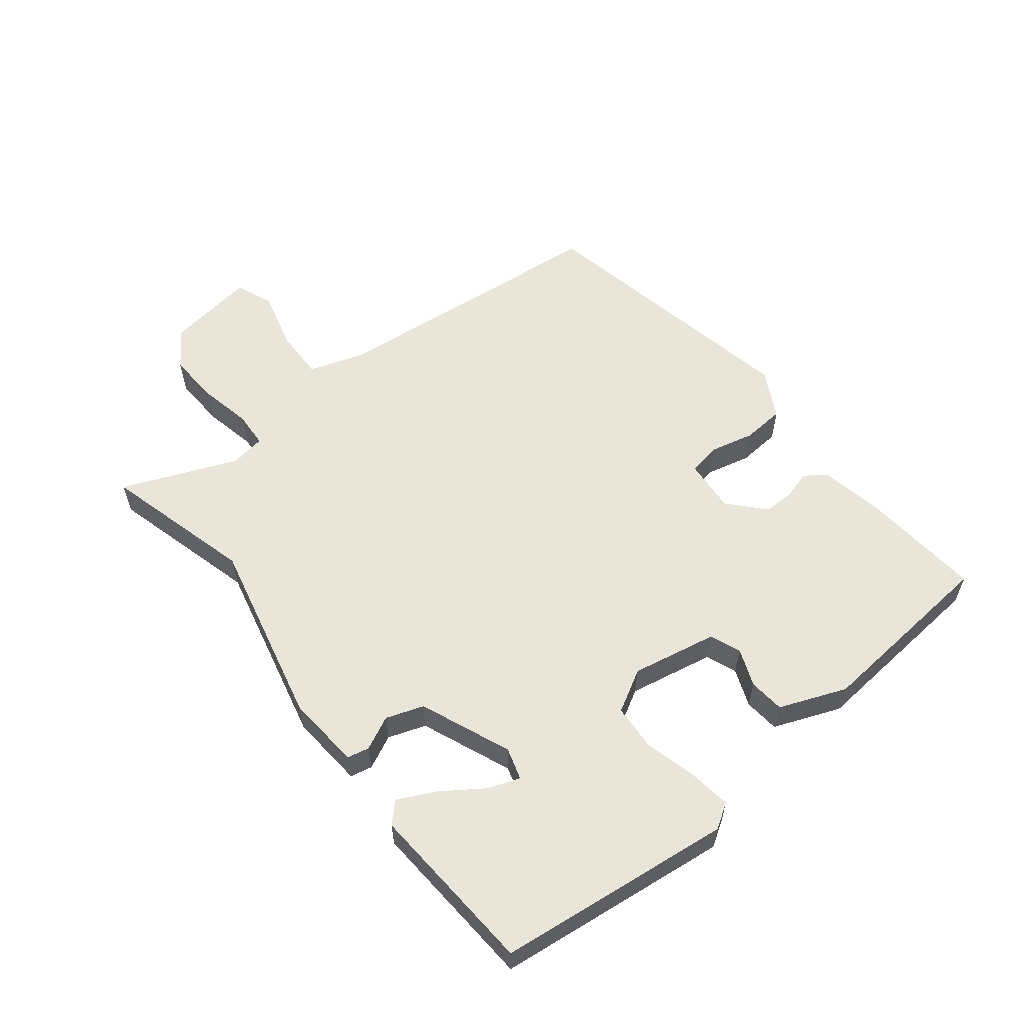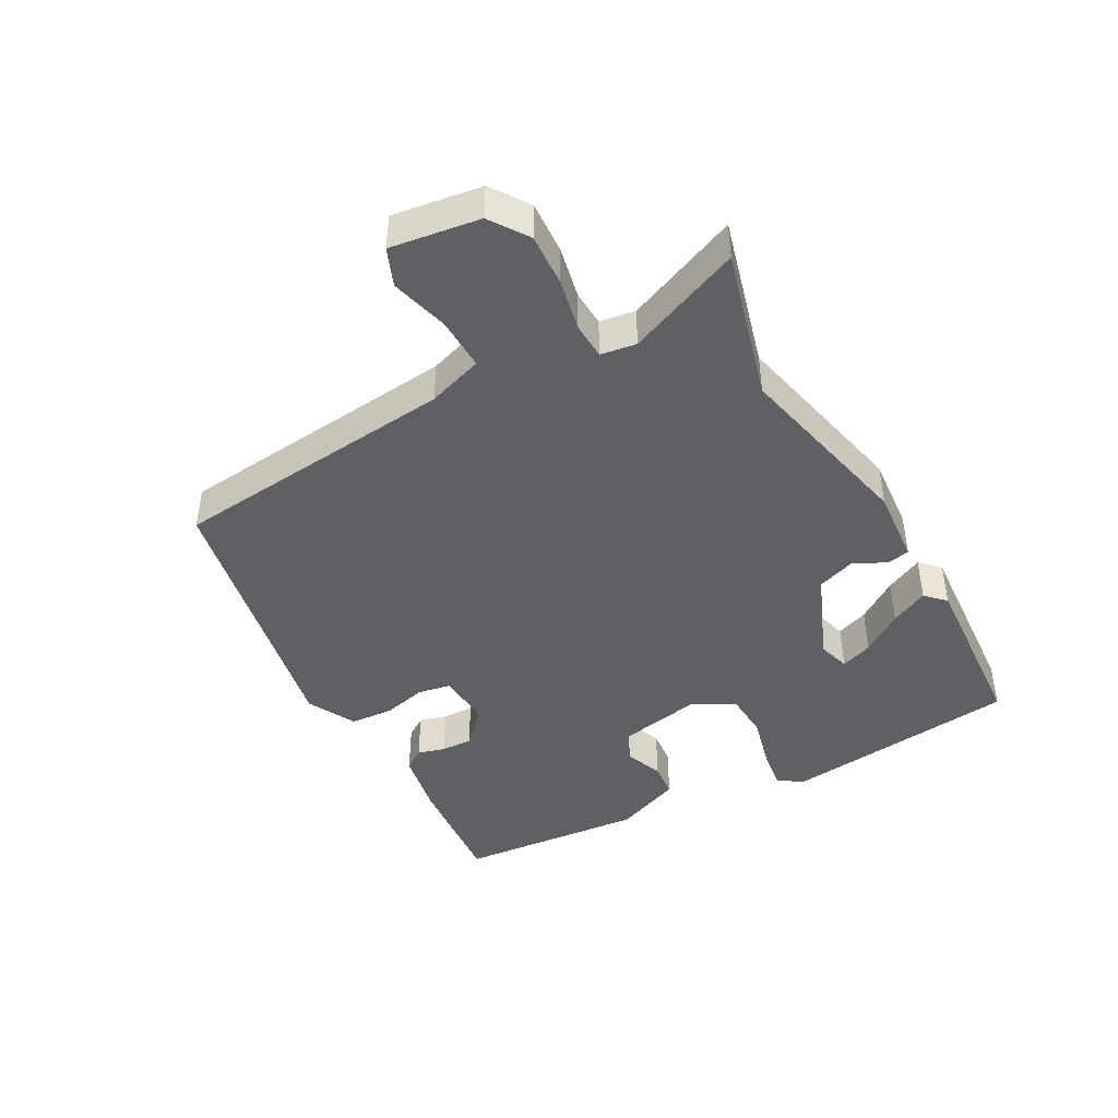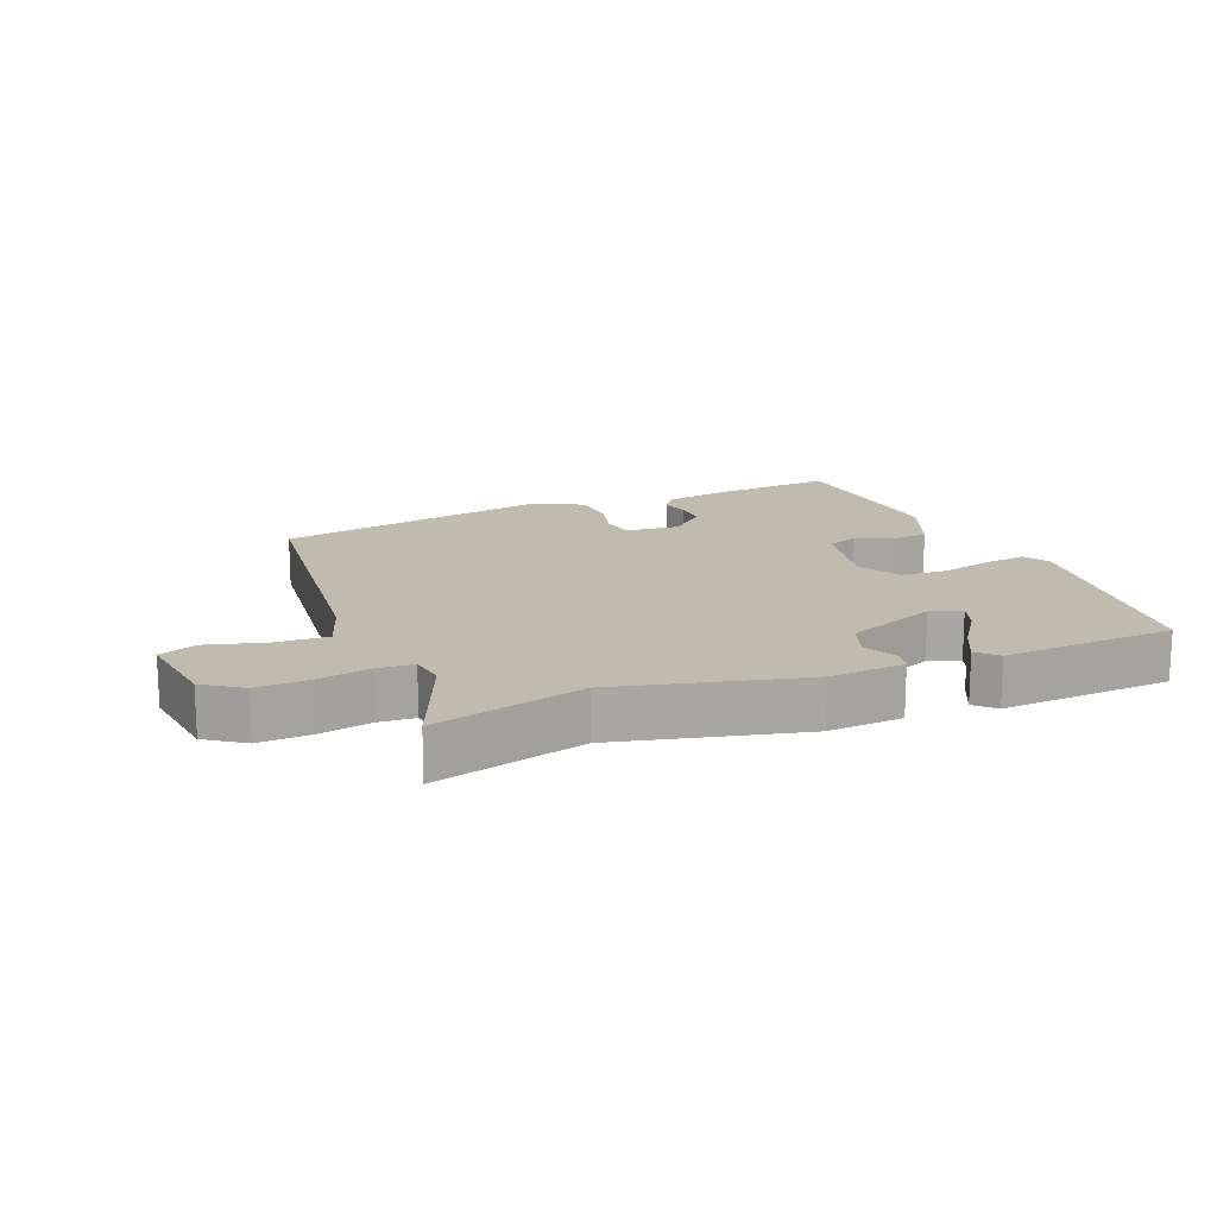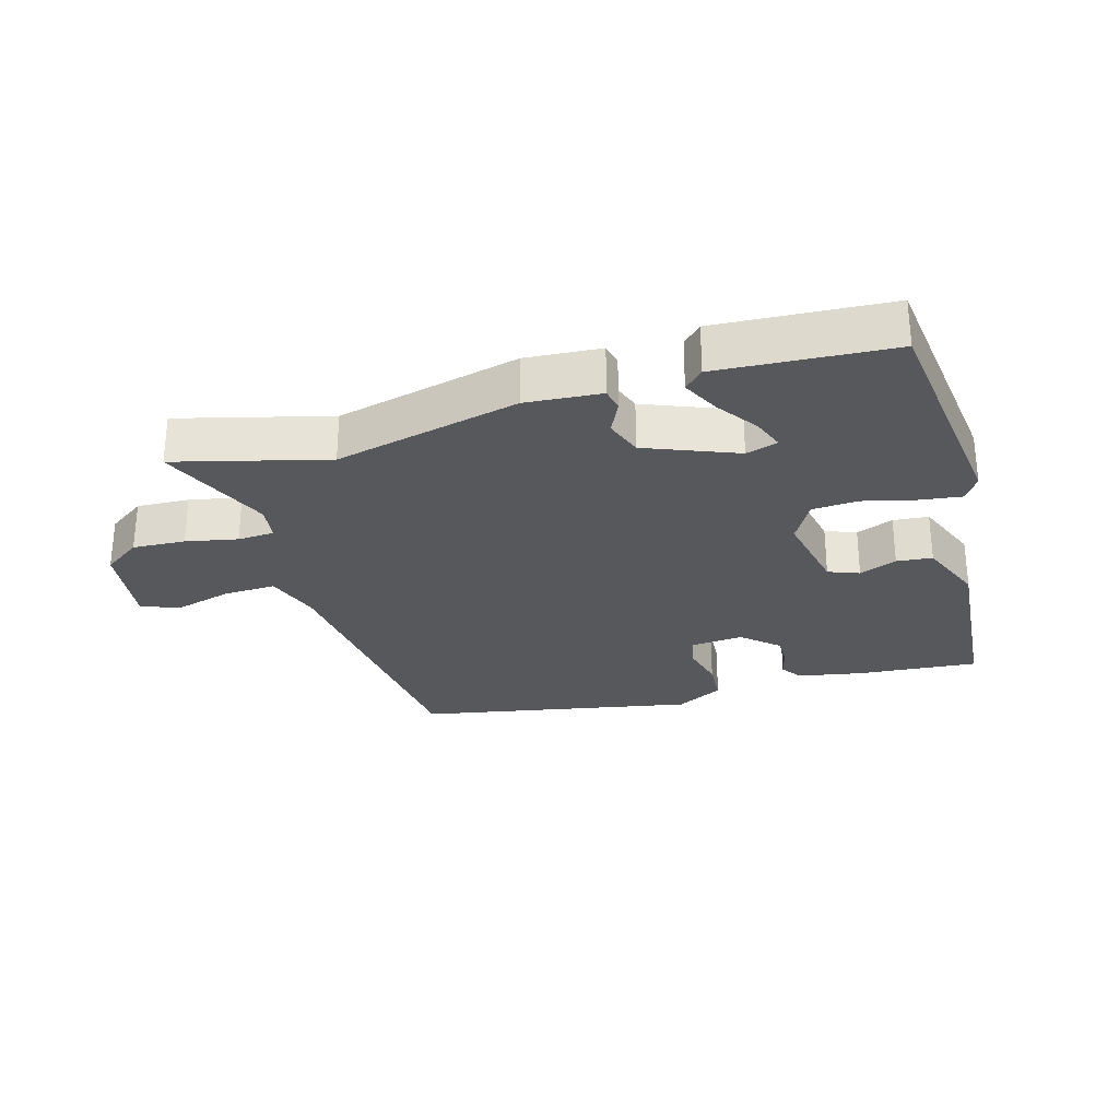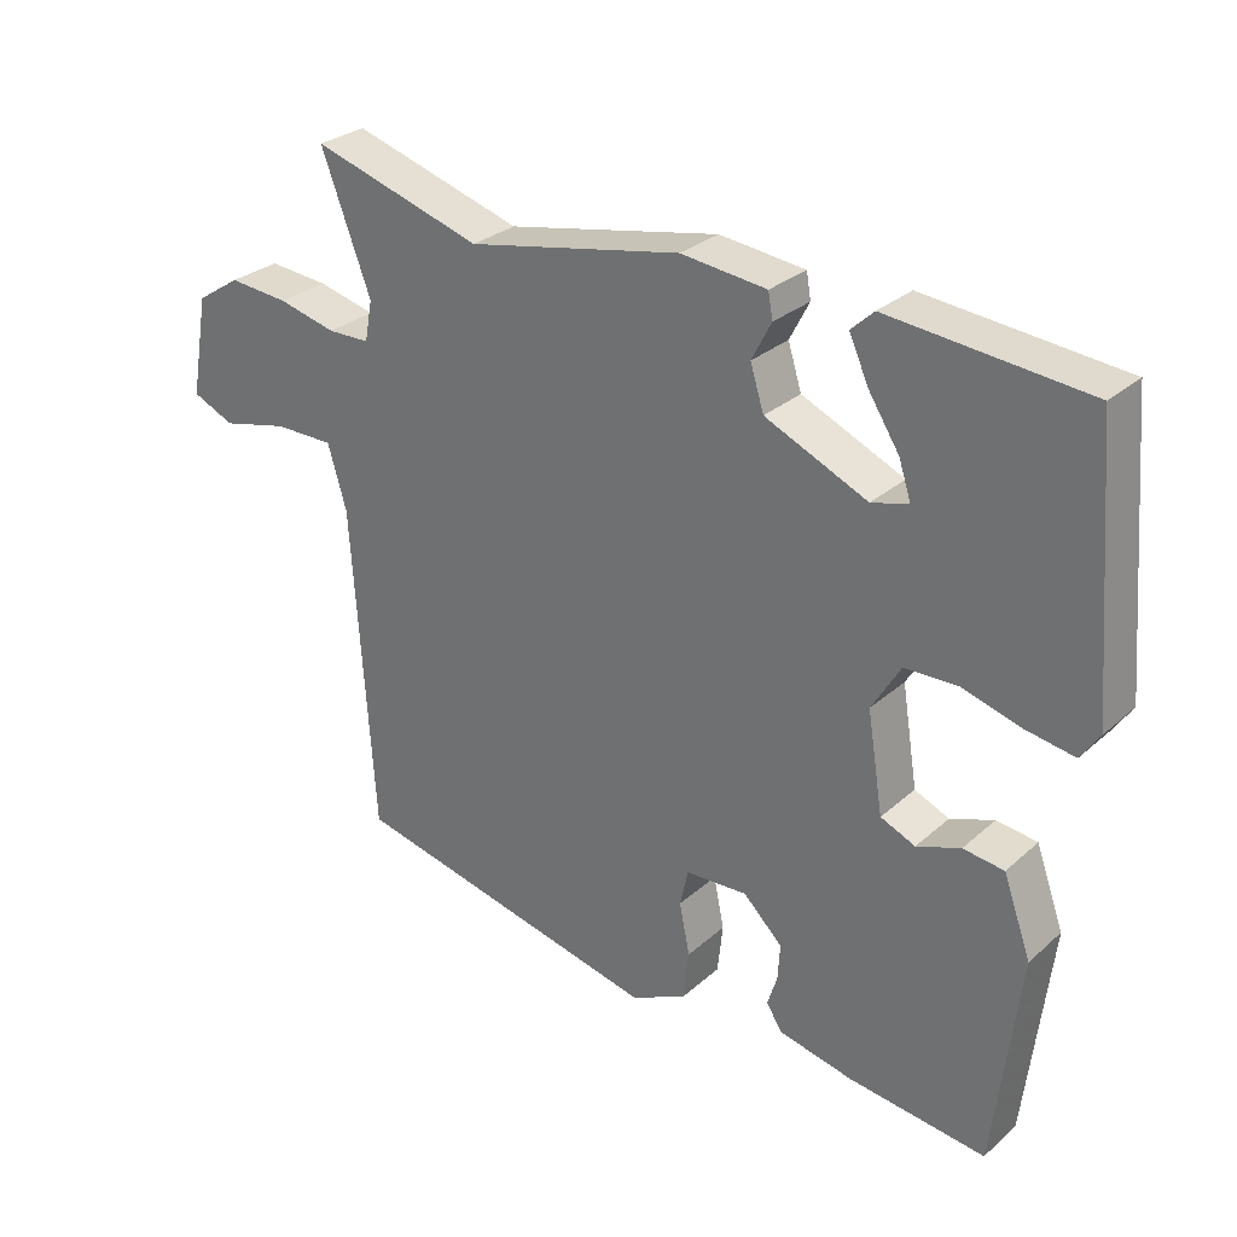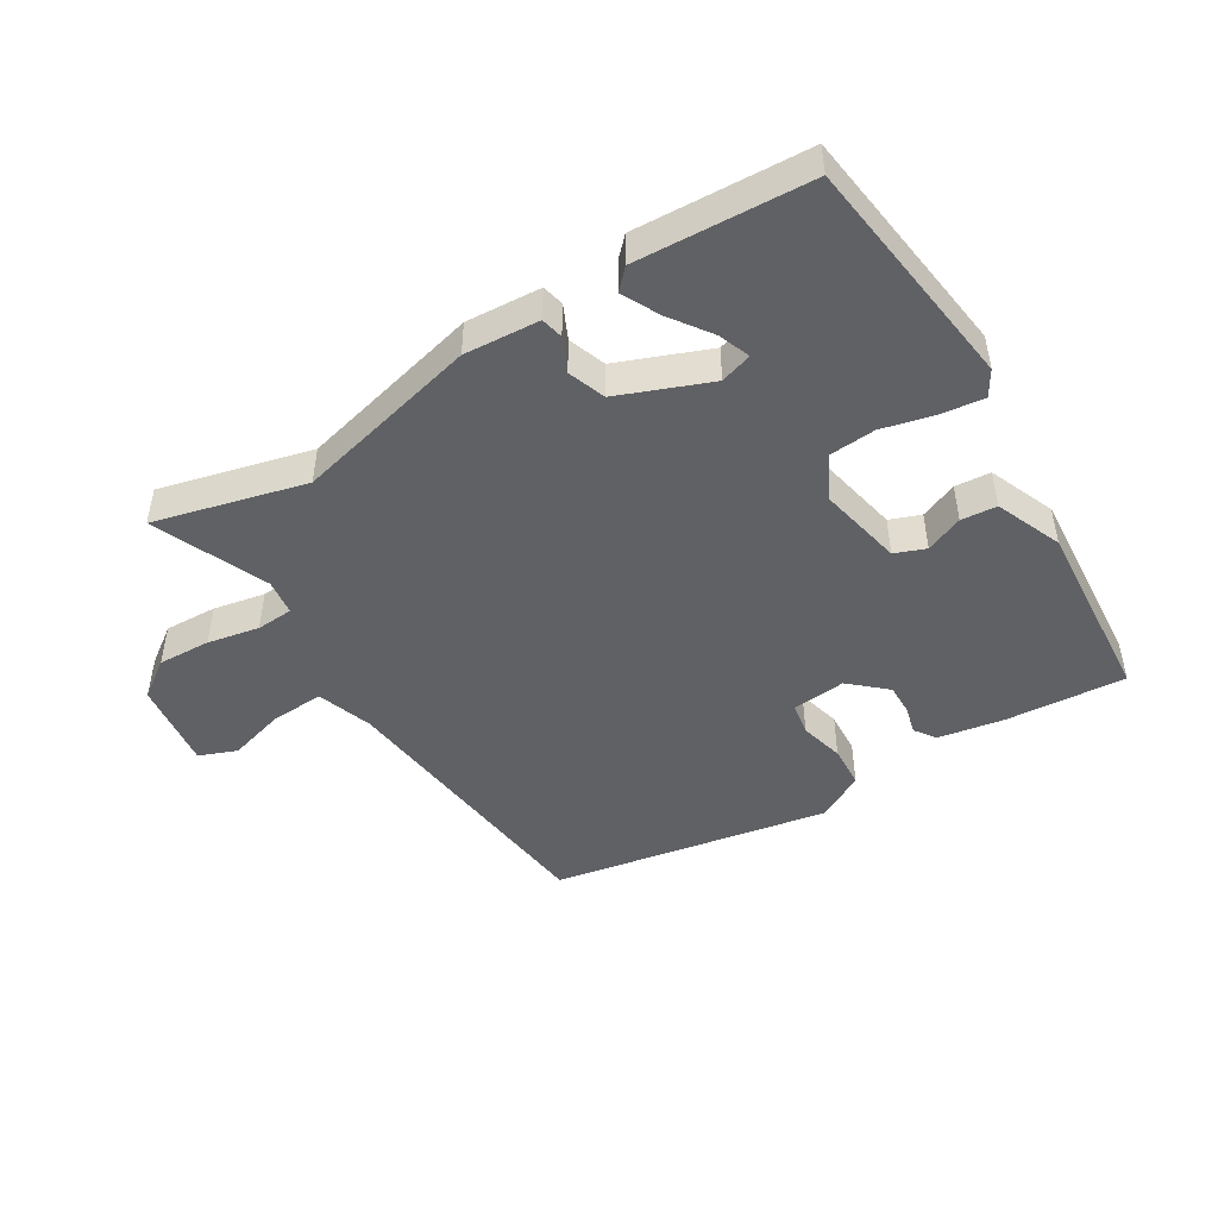
<metadata>
{"format":"obj","ext":"obj","renderer":"f3d","projection":"perspective","resolution":1024,"background":"white","views":[{"elev":58.2,"azim":53.5,"up":"+Y"},{"elev":-43.9,"azim":-59.3,"up":"+Y"},{"elev":16.0,"azim":-19.7,"up":"+Y"},{"elev":-28.2,"azim":18.4,"up":"+Y"},{"elev":28.7,"azim":37.7,"up":"+Z"},{"elev":-47.2,"azim":34.1,"up":"+Y"}]}
</metadata>
<code>
v -0.53 0.07 0.509
v -0.303 0.07 0.44
v -0.019 0.07 0.496
v 0.095 0.07 0.483
v 0.101 0.07 0.449
v 0.075 0.07 0.399
v 0.093 0.07 0.341
v 0.229 0.07 0.28
v 0.278 0.07 0.293
v 0.262 0.07 0.342
v 0.221 0.07 0.406
v 0.195 0.07 0.464
v 0.225 0.07 0.492
v 0.488 0.07 0.466
v 0.518 0.07 0.106
v 0.493 0.07 0.069
v 0.429 0.07 0.08
v 0.35 0.07 0.103
v 0.28 0.07 0.101
v 0.242 0.07 0.038
v 0.263 0.07 -0.093
v 0.309 0.07 -0.113
v 0.367 0.07 -0.092
v 0.421 0.07 -0.099
v 0.458 0.07 -0.202
v 0.424 0.07 -0.486
v 0.242 0.07 -0.464
v 0.143 0.07 -0.442
v 0.122 0.07 -0.409
v 0.135 0.07 -0.368
v 0.138 0.07 -0.32
v 0.086 0.07 -0.269
v 0.004 0.07 -0.273
v -0.007 0.07 -0.322
v 0.007 0.07 -0.39
v 0 0.07 -0.455
v -0.074 0.07 -0.491
v -0.492 0.07 -0.395
v -0.521 0.07 0.042
v -0.546 0.07 0.127
v -0.626 0.07 0.127
v -0.715 0.07 0.106
v -0.771 0.07 0.131
v -0.747 0.07 0.266
v -0.688 0.07 0.304
v -0.608 0.07 0.297
v -0.53 0.07 0.278
v -0.474 0.07 0.279
v -0.464 0.07 0.333
v -0.53 0 0.509
v -0.303 0 0.44
v -0.019 0 0.496
v 0.095 0 0.483
v 0.101 0 0.449
v 0.075 0 0.399
v 0.093 0 0.341
v 0.229 0 0.28
v 0.278 0 0.293
v 0.262 0 0.342
v 0.221 0 0.406
v 0.195 0 0.464
v 0.225 0 0.492
v 0.488 0 0.466
v 0.518 0 0.106
v 0.493 0 0.069
v 0.429 0 0.08
v 0.35 0 0.103
v 0.28 0 0.101
v 0.242 0 0.038
v 0.263 0 -0.093
v 0.309 0 -0.113
v 0.367 0 -0.092
v 0.421 0 -0.099
v 0.458 0 -0.202
v 0.424 0 -0.486
v 0.242 0 -0.464
v 0.143 0 -0.442
v 0.122 0 -0.409
v 0.135 0 -0.368
v 0.138 0 -0.32
v 0.086 0 -0.269
v 0.004 0 -0.273
v -0.007 0 -0.322
v 0.007 0 -0.39
v 0 0 -0.455
v -0.074 0 -0.491
v -0.492 0 -0.395
v -0.521 0 0.042
v -0.546 0 0.127
v -0.626 0 0.127
v -0.715 0 0.106
v -0.771 0 0.131
v -0.747 0 0.266
v -0.688 0 0.304
v -0.608 0 0.297
v -0.53 0 0.278
v -0.474 0 0.279
v -0.464 0 0.333
f 45 46 47
f 44 45 47
f 43 44 47
f 42 43 47
f 41 42 47
f 40 41 47 48
f 39 40 48
f 38 39 48
f 37 38 48
f 36 37 48
f 35 36 48
f 34 35 48
f 33 34 48 49
f 28 29 30
f 27 28 30
f 26 27 30
f 25 26 30
f 24 25 30
f 23 24 30
f 22 23 30
f 21 22 30 31
f 20 21 31 32
f 16 17 18
f 15 16 18
f 14 15 18
f 13 14 18
f 10 11 12 13
f 9 10 13 18
f 8 9 18 19
f 4 5 6
f 3 4 6
f 2 3 6
f 2 6 7
f 49 1 2
f 33 49 2
f 32 33 2
f 20 32 2
f 8 19 20
f 7 8 20
f 2 7 20
f 96 95 94
f 96 94 93
f 96 93 92
f 96 92 91
f 96 91 90
f 97 96 90 89
f 97 89 88
f 97 88 87
f 97 87 86
f 97 86 85
f 97 85 84
f 97 84 83
f 98 97 83 82
f 79 78 77
f 79 77 76
f 79 76 75
f 79 75 74
f 79 74 73
f 79 73 72
f 79 72 71
f 80 79 71 70
f 81 80 70 69
f 67 66 65
f 67 65 64
f 67 64 63
f 67 63 62
f 62 61 60 59
f 67 62 59 58
f 68 67 58 57
f 55 54 53
f 55 53 52
f 55 52 51
f 56 55 51
f 51 50 98
f 51 98 82
f 51 82 81
f 51 81 69
f 69 68 57
f 69 57 56
f 69 56 51
f 1 50 51 2
f 2 51 52 3
f 3 52 53 4
f 4 53 54 5
f 5 54 55 6
f 6 55 56 7
f 7 56 57 8
f 8 57 58 9
f 9 58 59 10
f 10 59 60 11
f 11 60 61 12
f 12 61 62 13
f 13 62 63 14
f 14 63 64 15
f 15 64 65 16
f 16 65 66 17
f 17 66 67 18
f 18 67 68 19
f 19 68 69 20
f 20 69 70 21
f 21 70 71 22
f 22 71 72 23
f 23 72 73 24
f 24 73 74 25
f 25 74 75 26
f 26 75 76 27
f 27 76 77 28
f 28 77 78 29
f 29 78 79 30
f 30 79 80 31
f 31 80 81 32
f 32 81 82 33
f 33 82 83 34
f 34 83 84 35
f 35 84 85 36
f 36 85 86 37
f 37 86 87 38
f 38 87 88 39
f 39 88 89 40
f 40 89 90 41
f 41 90 91 42
f 42 91 92 43
f 43 92 93 44
f 44 93 94 45
f 45 94 95 46
f 46 95 96 47
f 47 96 97 48
f 48 97 98 49
f 49 98 50 1

</code>
